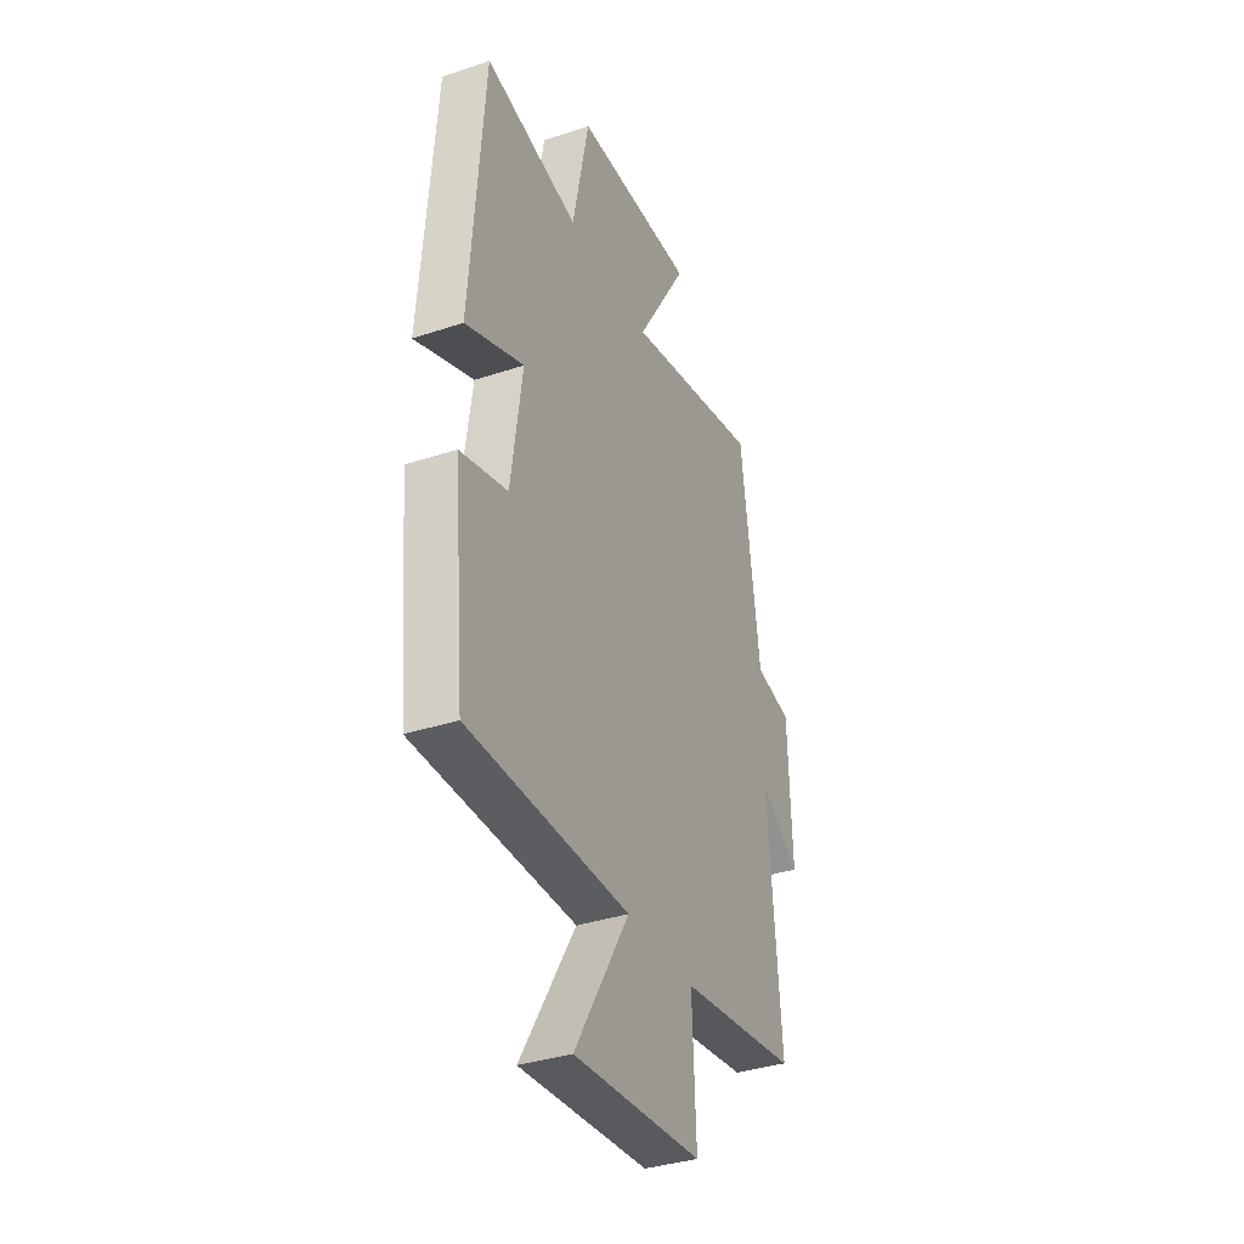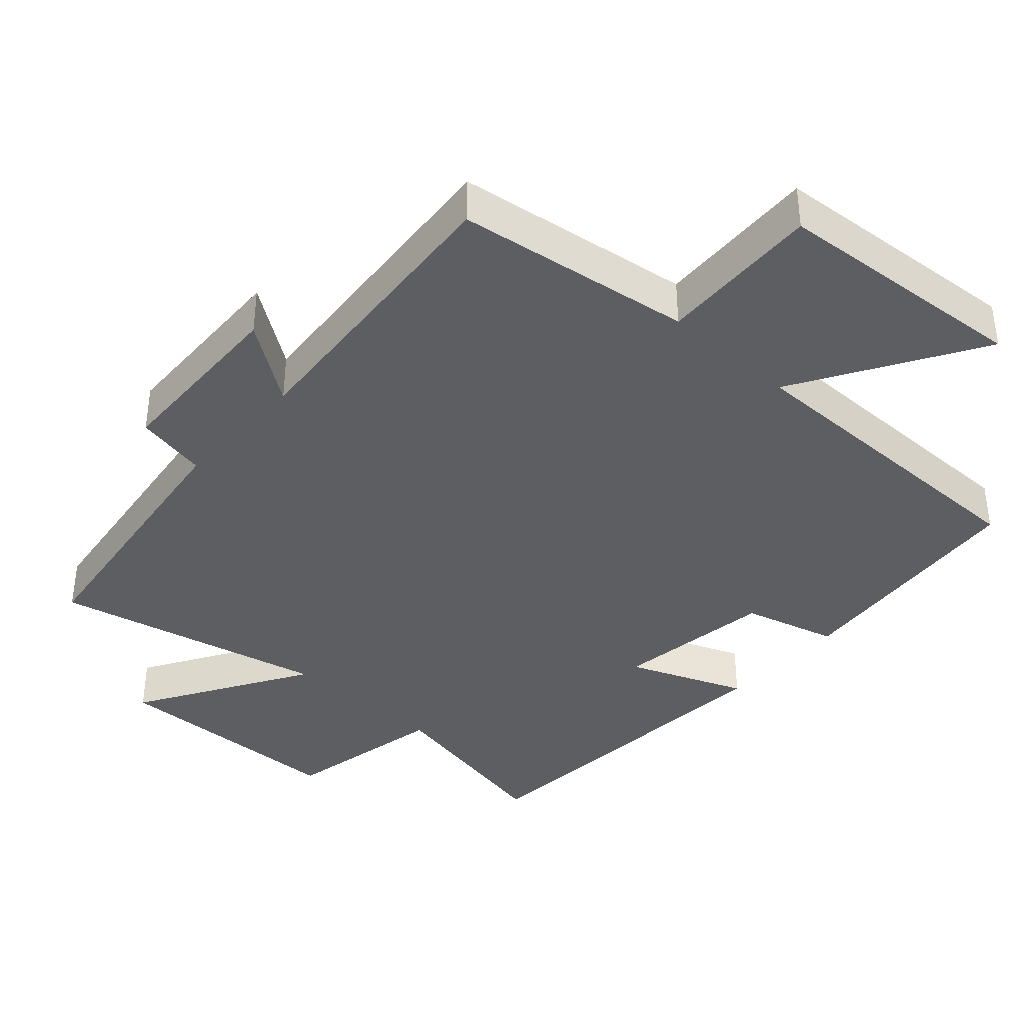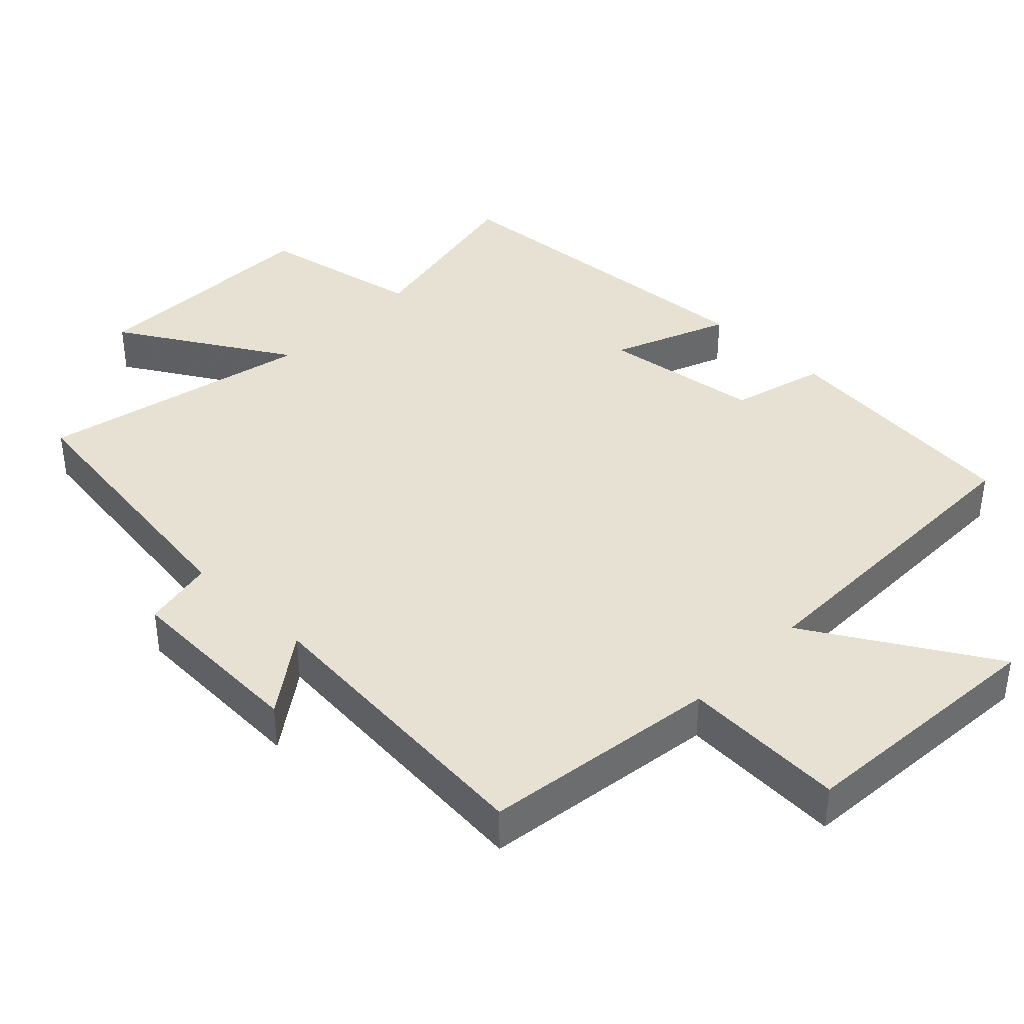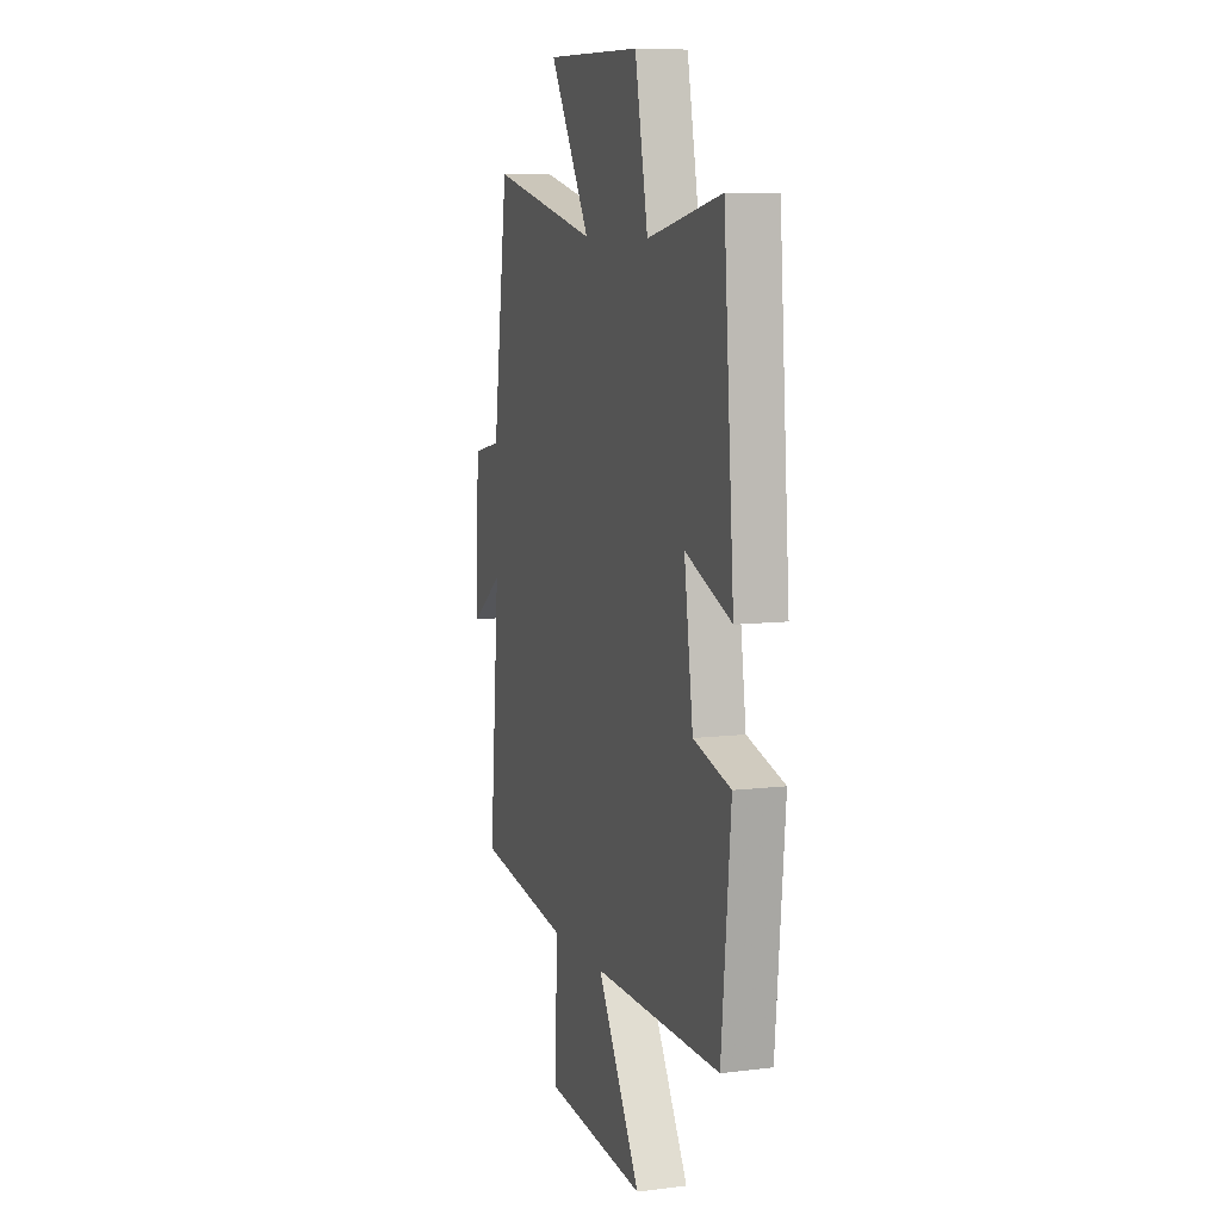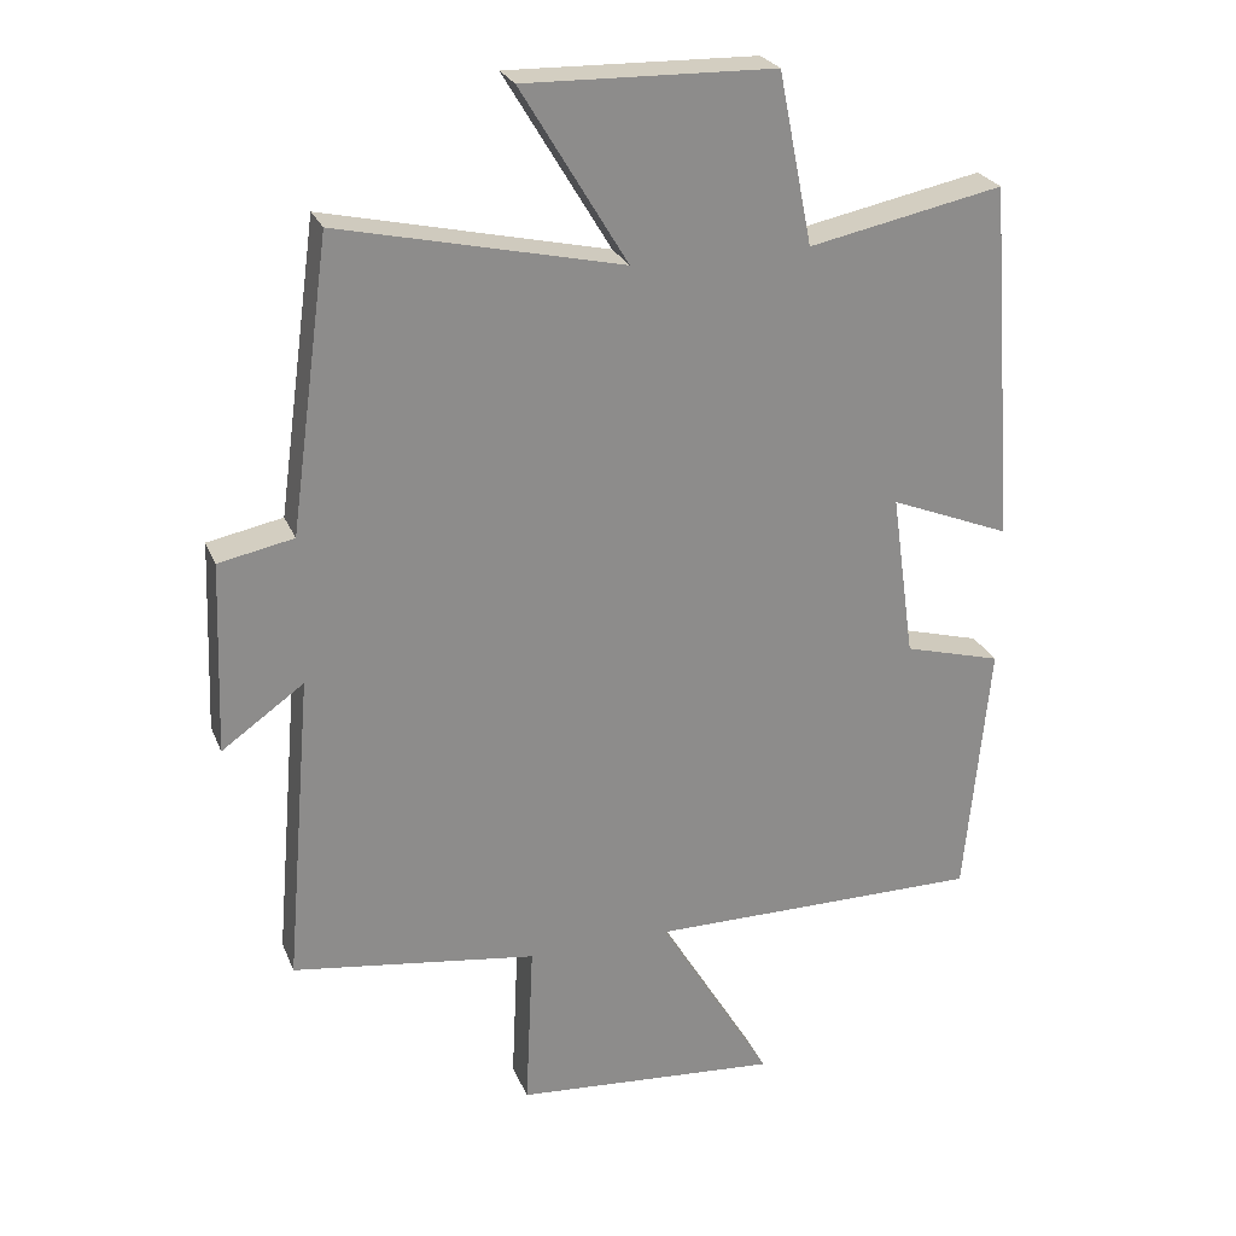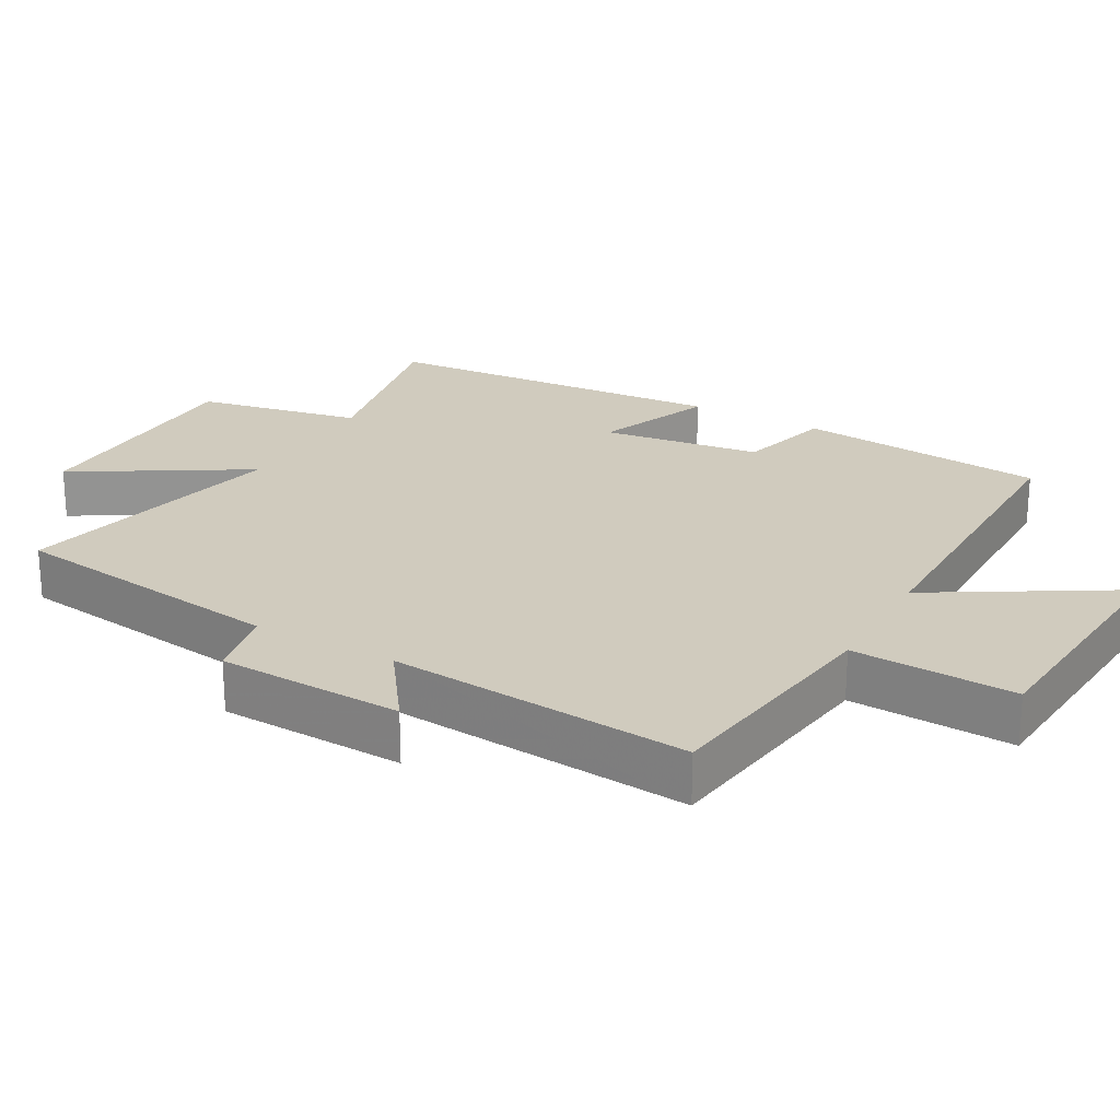
<metadata>
{"format":"obj","ext":"obj","renderer":"f3d","projection":"perspective","resolution":1024,"background":"white","views":[{"elev":-36.0,"azim":-66.4,"up":"+Z"},{"elev":-38.5,"azim":137.9,"up":"+Y"},{"elev":39.4,"azim":134.2,"up":"+Y"},{"elev":8.6,"azim":-108.5,"up":"+Z"},{"elev":25.3,"azim":161.3,"up":"+Z"},{"elev":23.6,"azim":119.2,"up":"+Y"}]}
</metadata>
<code>
v 0.537 0.07 -0.453
v 0.197 0.07 -0.5
v 0.208 0.07 -0.734
v -0.16 0.07 -0.762
v -0.003 0.07 -0.5
v -0.466 0.07 -0.5
v -0.5 0.07 -0.142
v -0.365 0.07 -0.105
v -0.333 0.07 0.123
v -0.5 0.07 0.056
v -0.462 0.07 0.555
v -0.193 0.07 0.5
v -0.146 0.07 0.736
v 0.2 0.07 0.744
v 0.053 0.07 0.5
v 0.445 0.07 0.588
v 0.5 0.07 0.186
v 0.604 0.07 0.165
v 0.614 0.07 -0.101
v 0.5 0.07 -0.02
v 0.537 0 -0.453
v 0.197 0 -0.5
v 0.208 0 -0.734
v -0.16 0 -0.762
v -0.003 0 -0.5
v -0.466 0 -0.5
v -0.5 0 -0.142
v -0.365 0 -0.105
v -0.333 0 0.123
v -0.5 0 0.056
v -0.462 0 0.555
v -0.193 0 0.5
v -0.146 0 0.736
v 0.2 0 0.744
v 0.053 0 0.5
v 0.445 0 0.588
v 0.5 0 0.186
v 0.604 0 0.165
v 0.614 0 -0.101
v 0.5 0 -0.02
f 17 18 19 20
f 15 16 17 20
f 15 20 1 2
f 12 13 14 15
f 12 15 2 3
f 9 10 11 12
f 8 9 12
f 5 6 7 8
f 5 8 12
f 3 4 5
f 3 5 12
f 40 39 38 37
f 40 37 36 35
f 22 21 40 35
f 35 34 33 32
f 23 22 35 32
f 32 31 30 29
f 32 29 28
f 28 27 26 25
f 32 28 25
f 25 24 23
f 32 25 23
f 1 21 22 2
f 2 22 23 3
f 3 23 24 4
f 4 24 25 5
f 5 25 26 6
f 6 26 27 7
f 7 27 28 8
f 8 28 29 9
f 9 29 30 10
f 10 30 31 11
f 11 31 32 12
f 12 32 33 13
f 13 33 34 14
f 14 34 35 15
f 15 35 36 16
f 16 36 37 17
f 17 37 38 18
f 18 38 39 19
f 19 39 40 20
f 20 40 21 1

</code>
